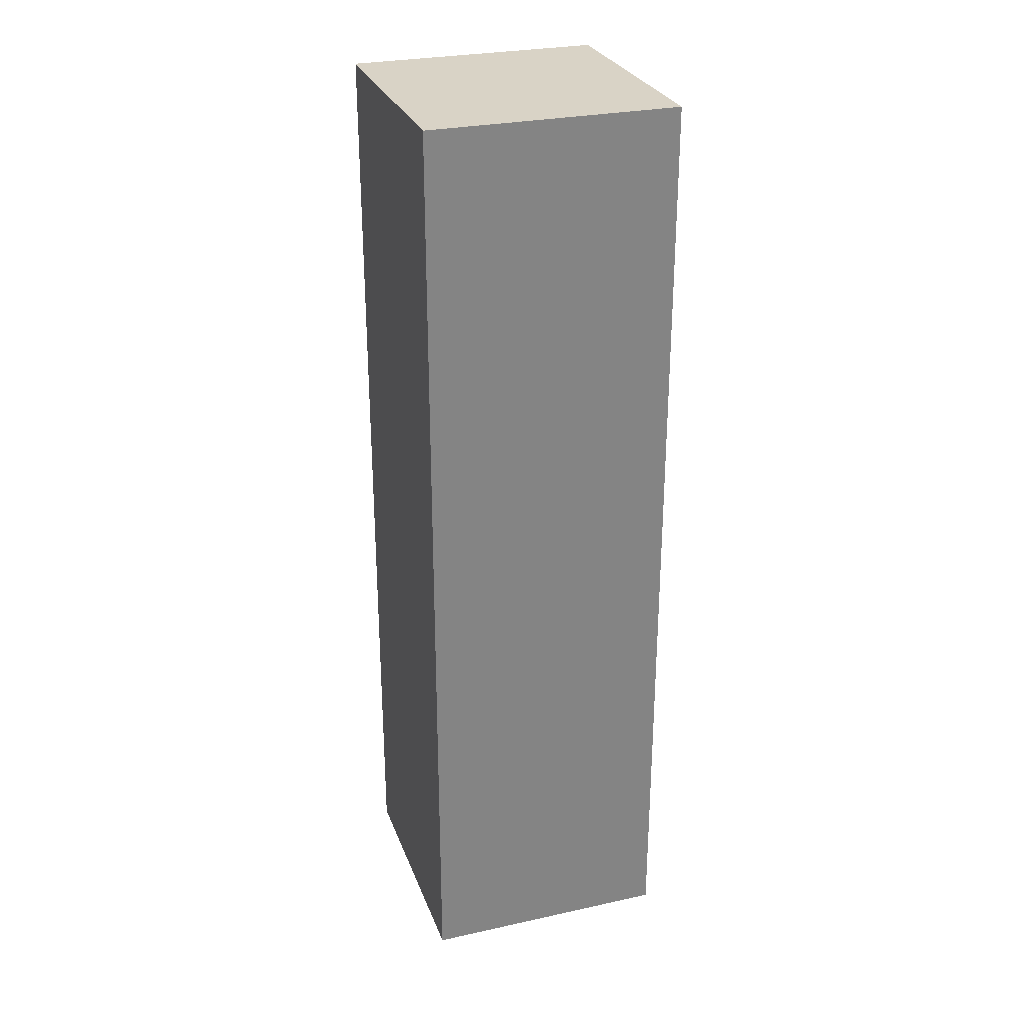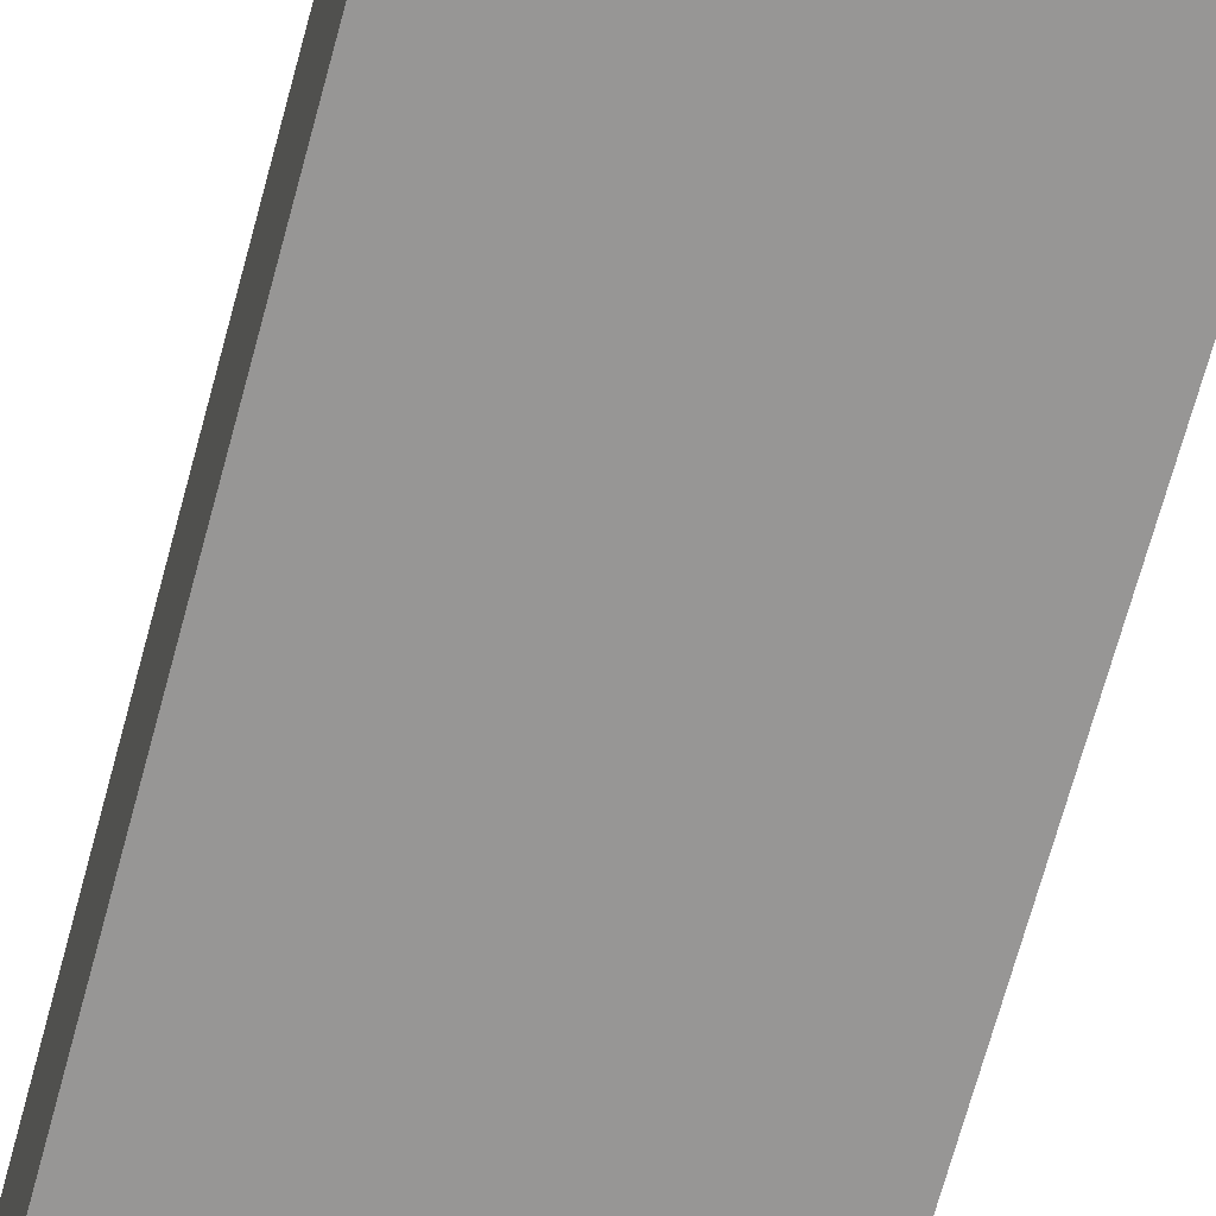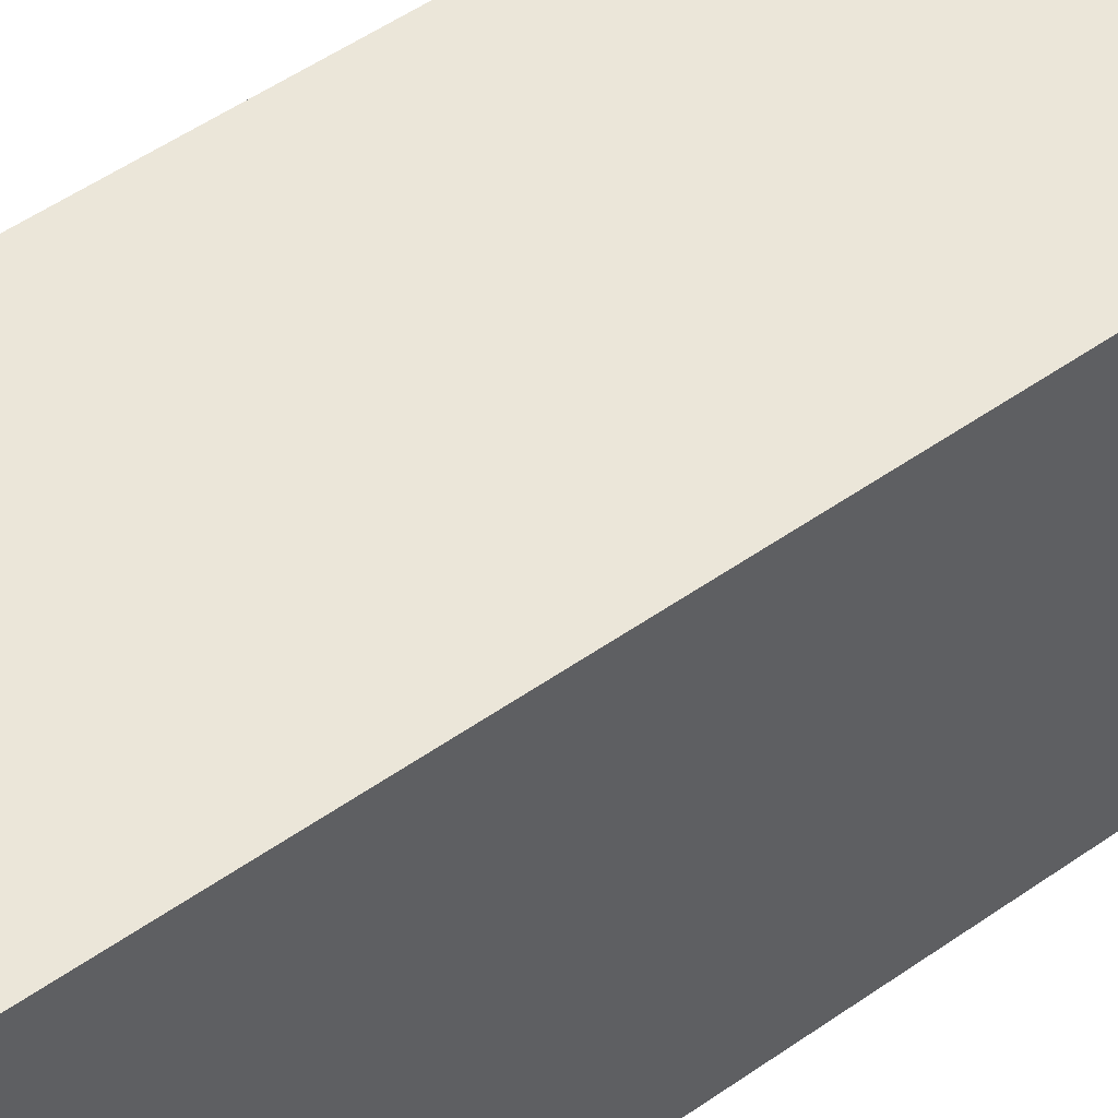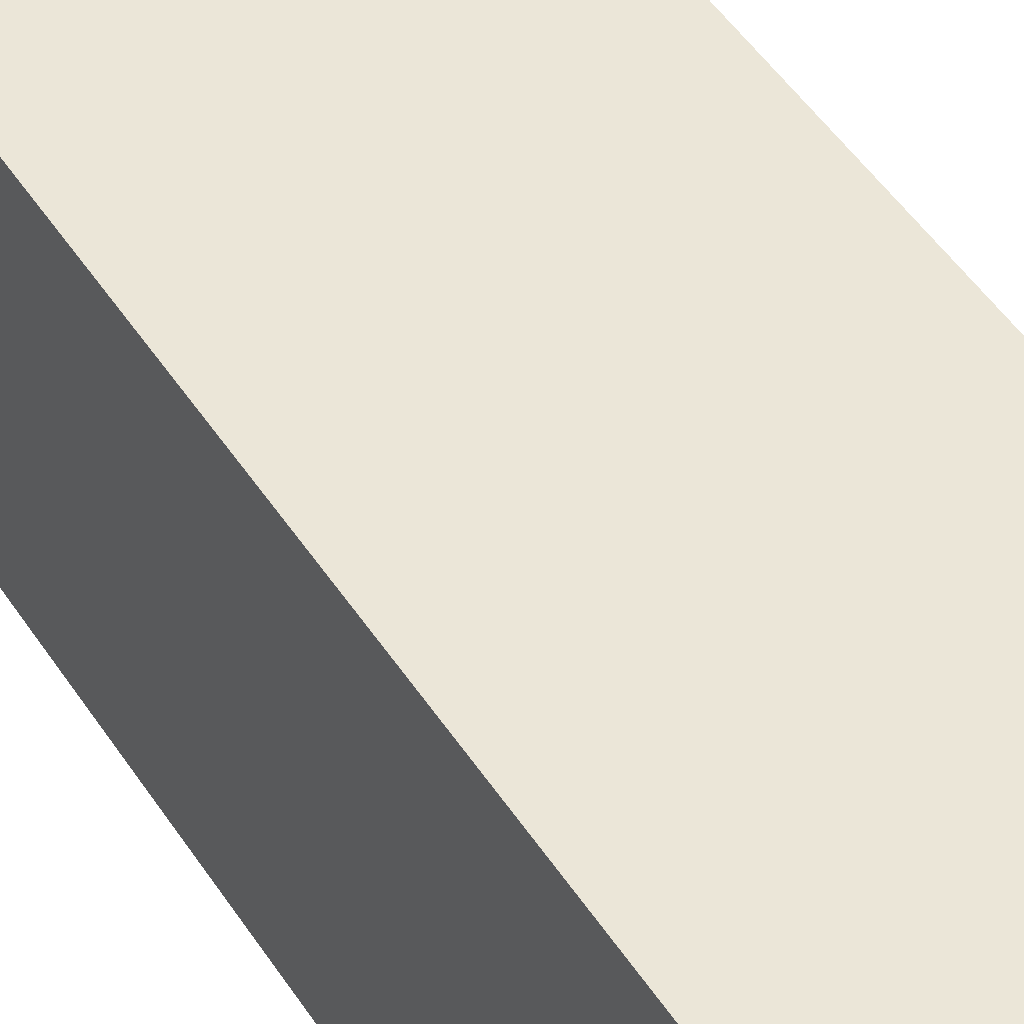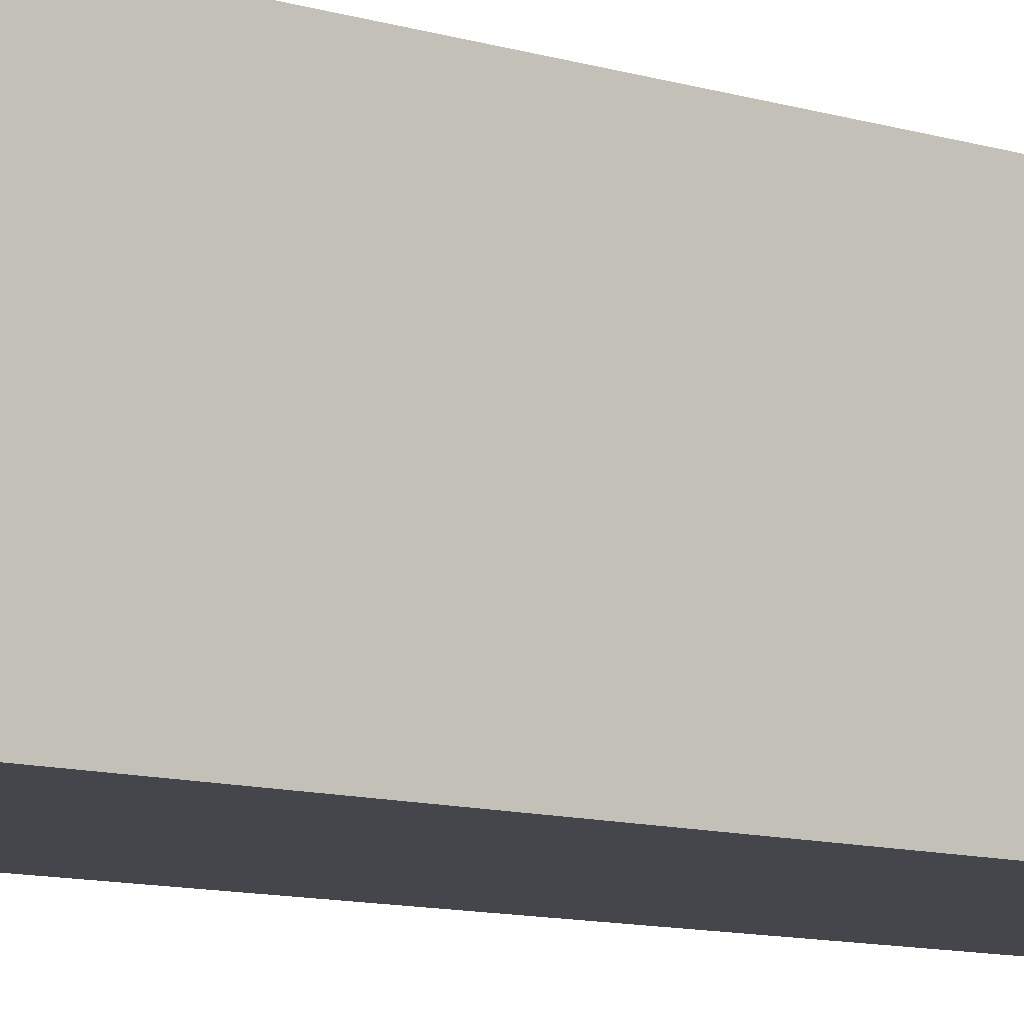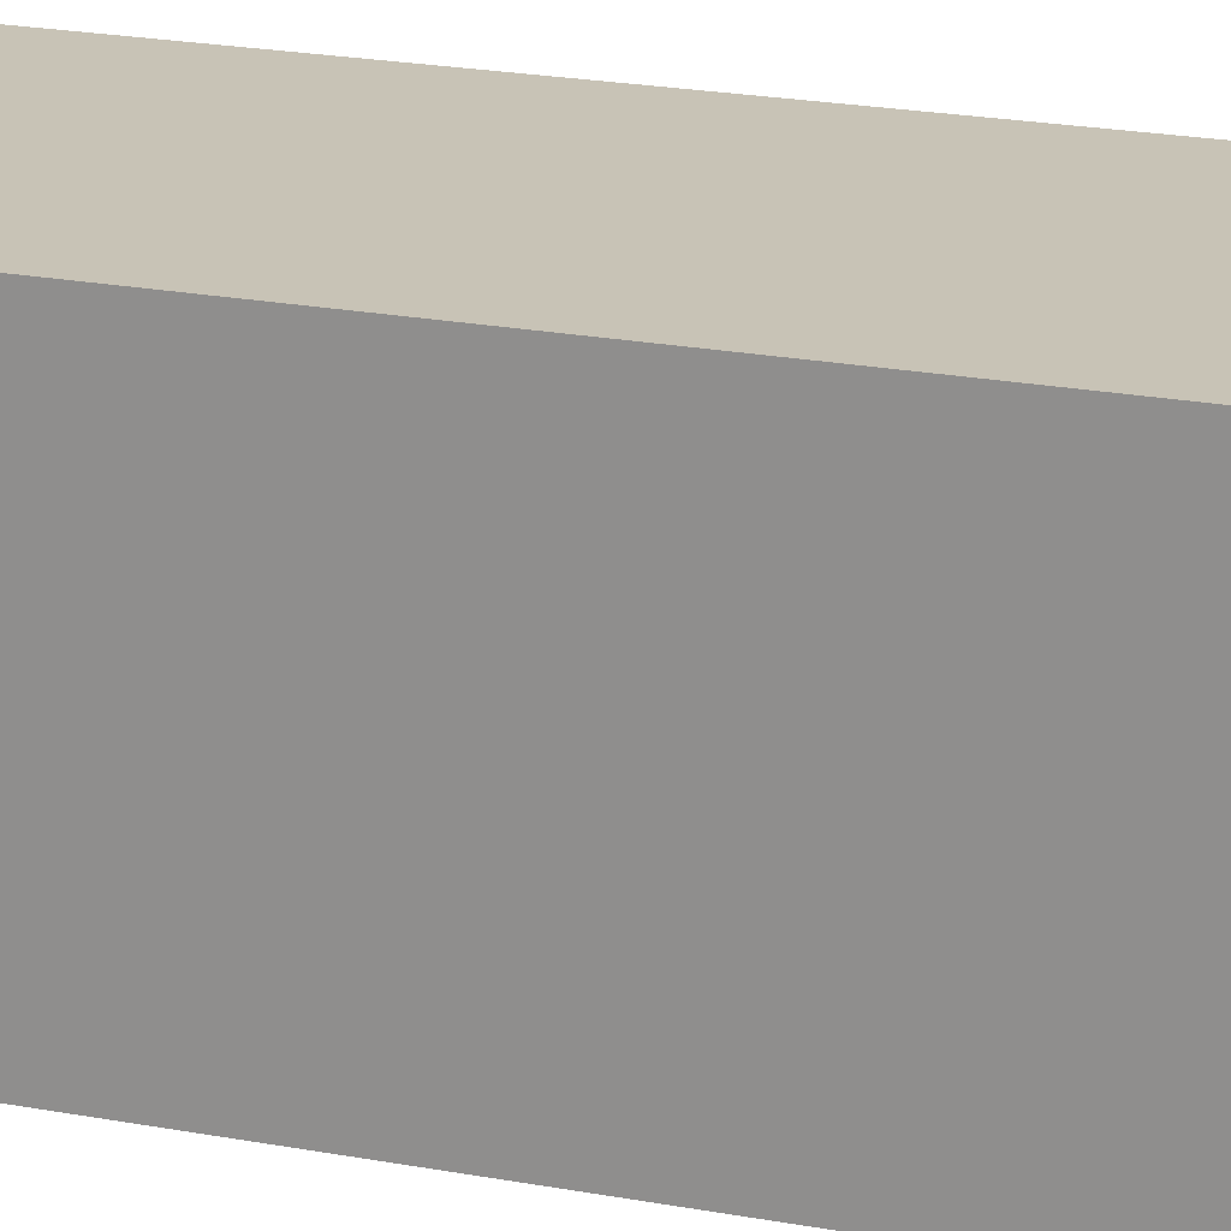
<metadata>
{"format":"obj","ext":"obj","renderer":"f3d","projection":"perspective","resolution":1024,"background":"white","views":[{"elev":28.3,"azim":161.7,"up":"+Y"},{"elev":-67.8,"azim":165.0,"up":"+Z"},{"elev":47.0,"azim":-129.3,"up":"+Z"},{"elev":46.5,"azim":149.2,"up":"+Z"},{"elev":-10.0,"azim":51.3,"up":"+Z"},{"elev":19.4,"azim":110.2,"up":"+Z"}]}
</metadata>
<code>
v -4.563 21.69 4.562
v 4.563 21.69 4.562
v -4.563 21.69 -4.563
v 4.563 21.69 -4.562
v -4.563 -12.69 -4.563
v 4.563 -12.69 -4.562
v 4.563 -12.69 4.562
v -4.563 -12.69 4.562
f 1 8 7 2
f 8 1 3 5
f 2 7 6 4
f 4 6 5 3
f 5 6 7 8
f 3 1 2 4

</code>
